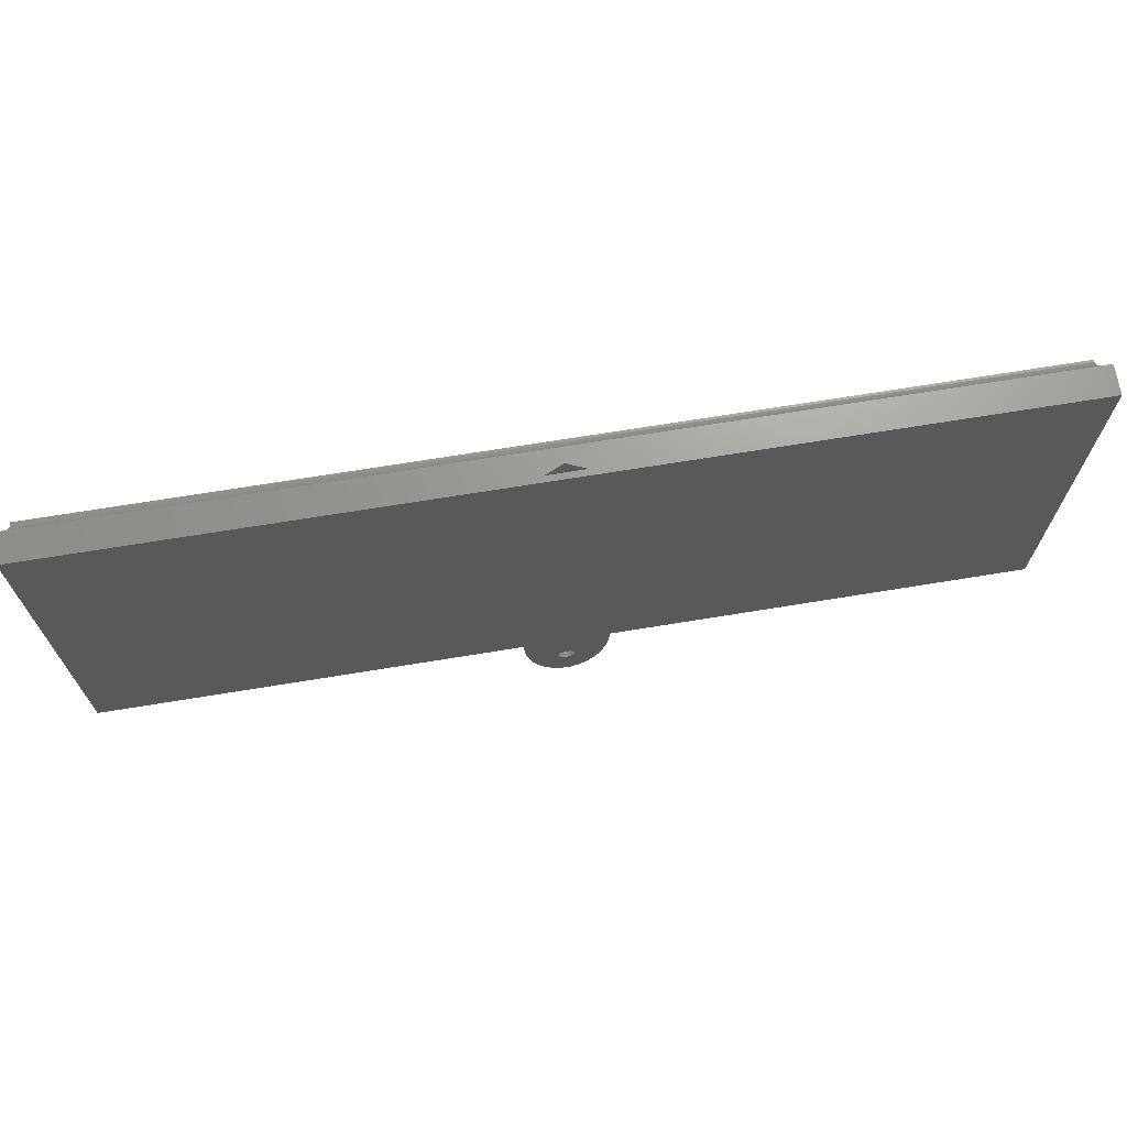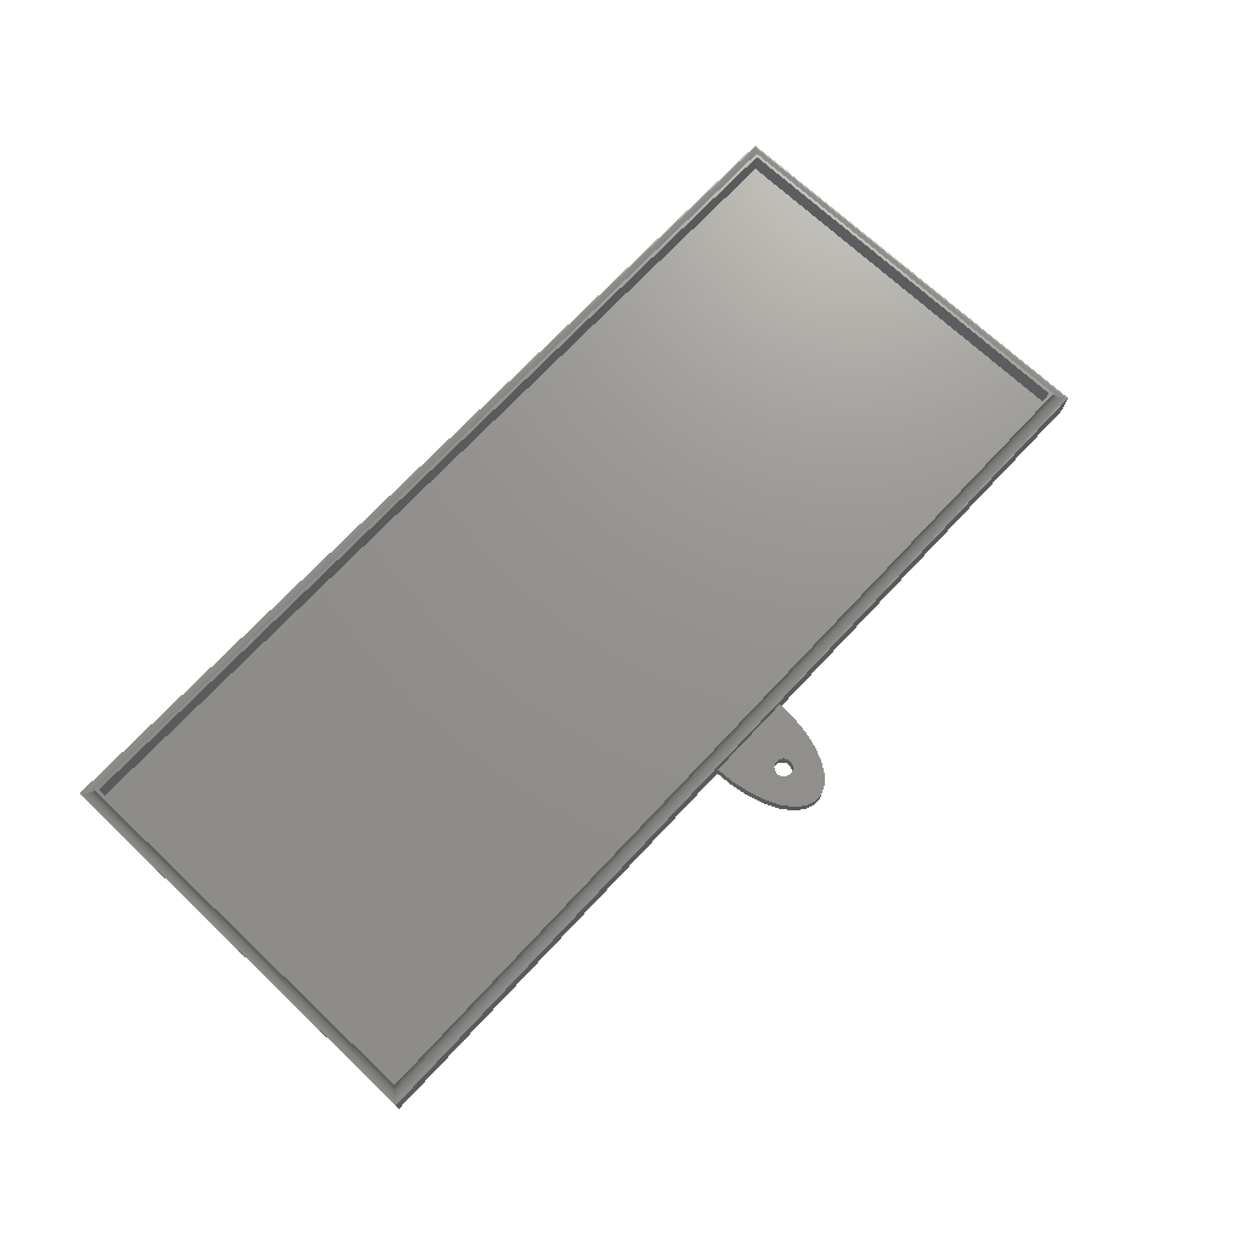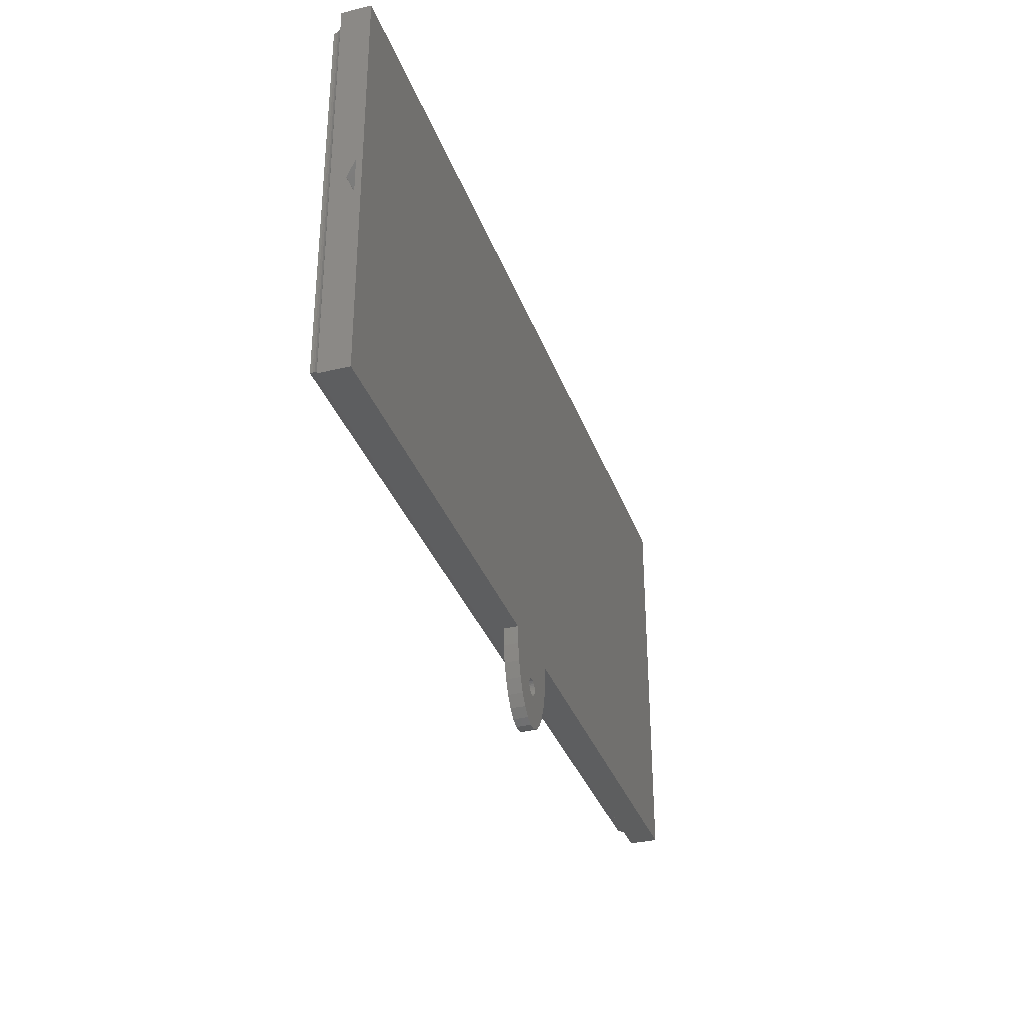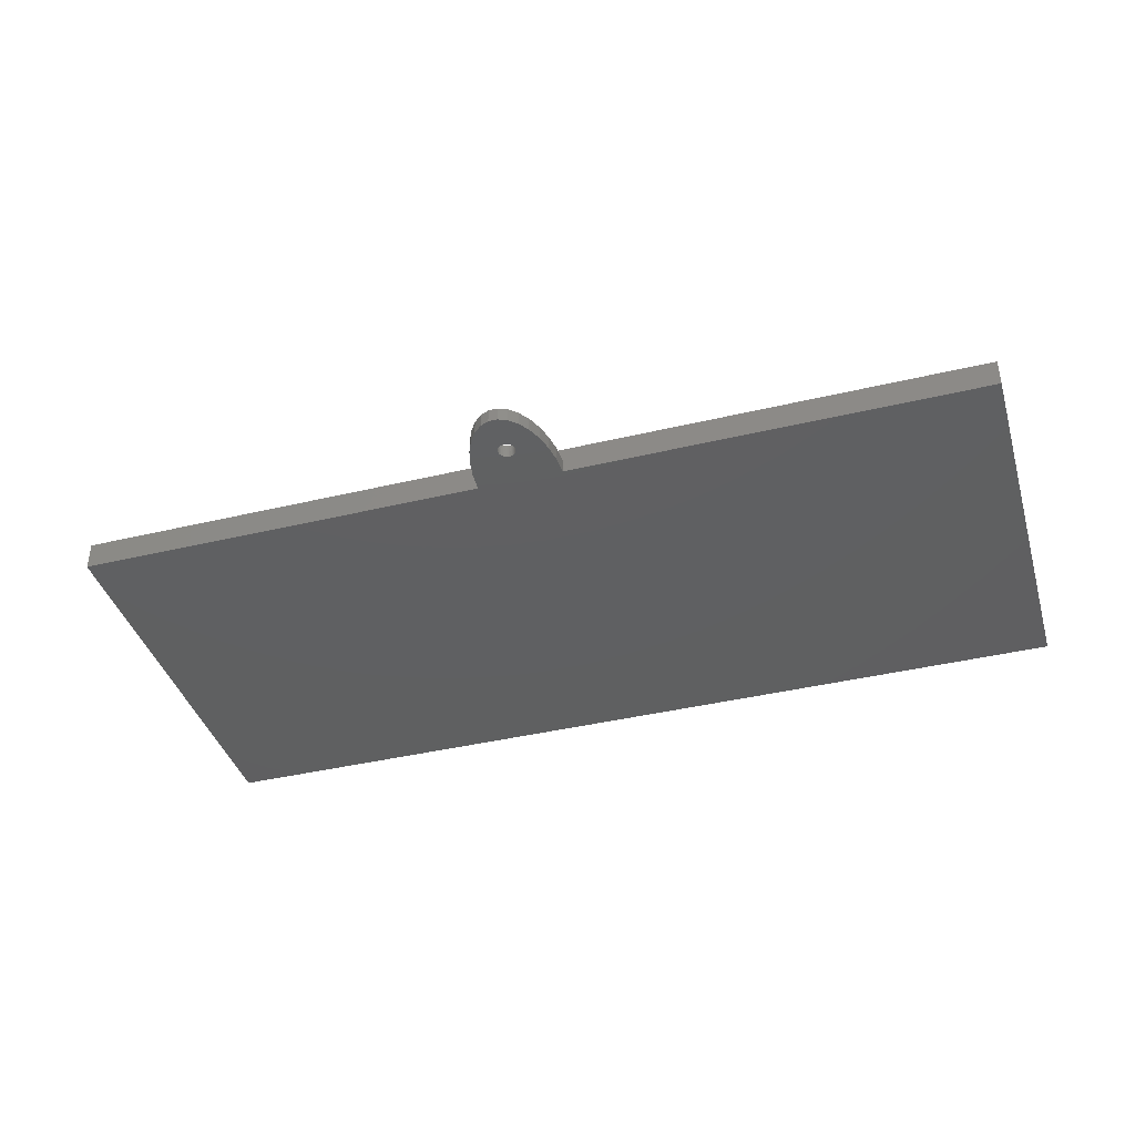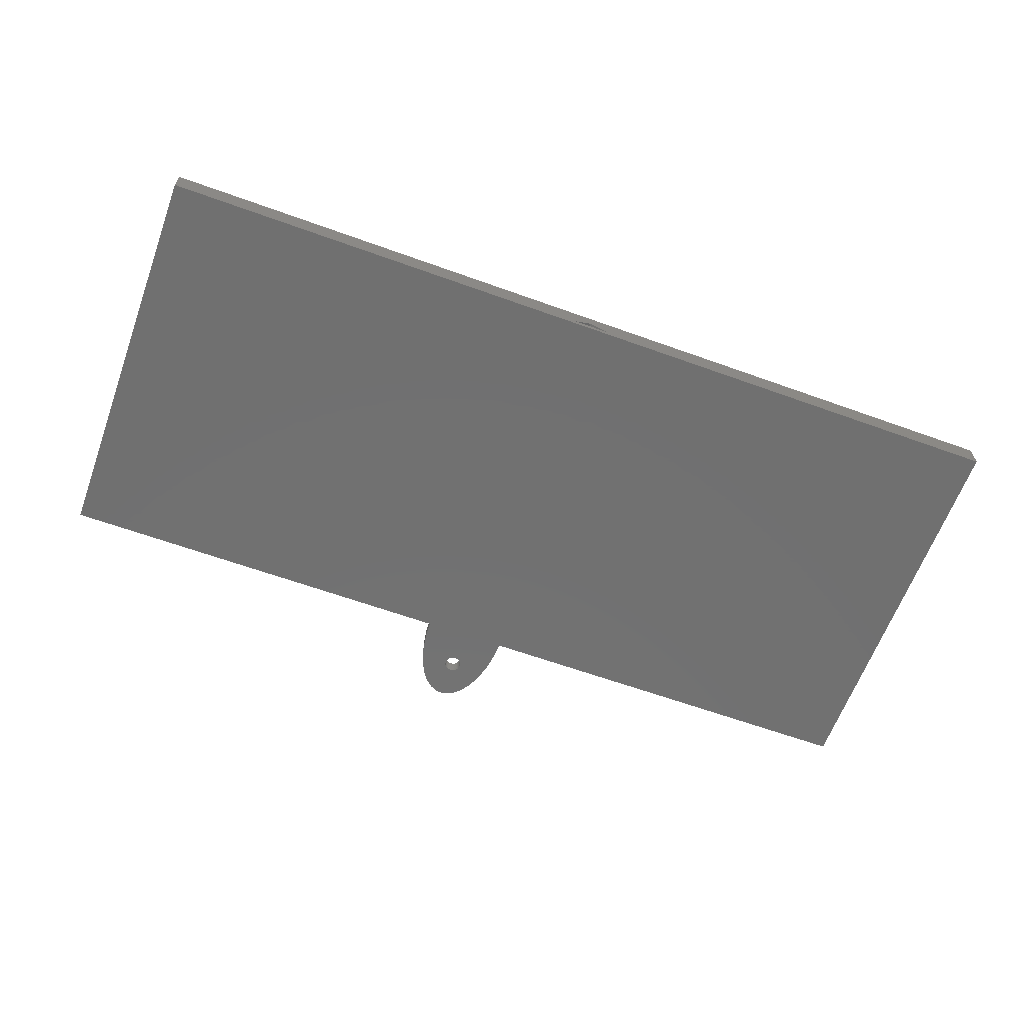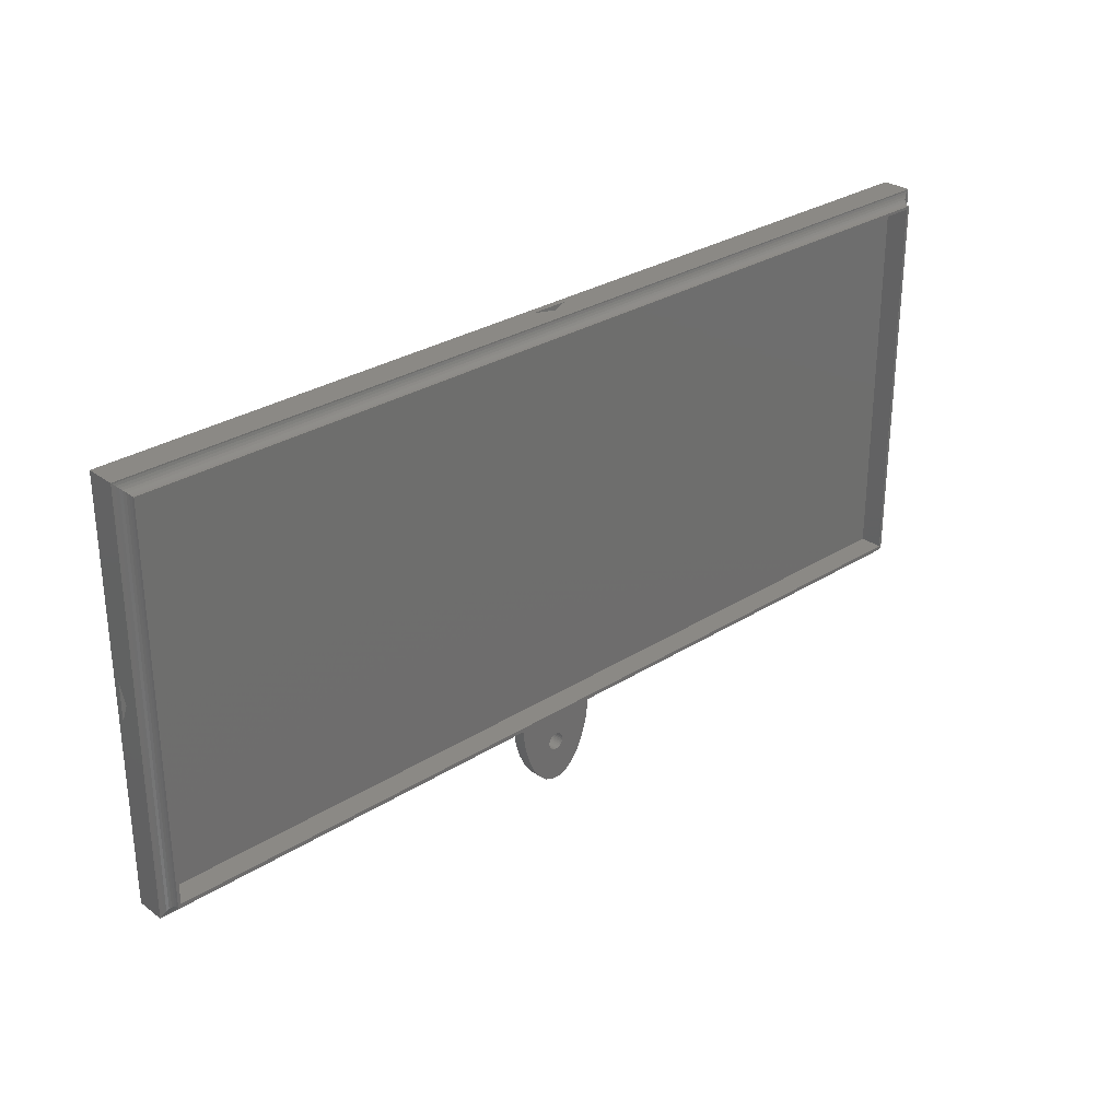
<metadata>
{"format":"stl","ext":"stl","renderer":"f3d","projection":"perspective","resolution":1024,"background":"white","views":[{"elev":69.4,"azim":170.7,"up":"+Y"},{"elev":71.6,"azim":-46.9,"up":"+Z"},{"elev":-33.9,"azim":108.3,"up":"+Y"},{"elev":-40.1,"azim":16.4,"up":"+Z"},{"elev":-62.7,"azim":159.9,"up":"+Z"},{"elev":29.6,"azim":-42.8,"up":"+Y"}]}
</metadata>
<code>
# stl→obj: 172 verts, 340 faces
v -80.5 0 -1.062
v -80.5 -35.65 1.511
v -80.5 35.65 -3.5
v -80.5 -35.44 1.511
v -80.5 35.44 1.511
v -80.5 35.65 1.511
v -80.5 -35.65 -3.5
v -80.5 3.248 -2.469
v -80.5 -3.248 -2.469
v -7.5 -35.65 -3.5
v 7.5 -35.65 -1
v -7.5 -35.65 -1
v 80.5 -35.65 1.511
v 80.5 -35.65 -3.5
v 7.5 -35.65 -3.5
v 80.29 -35.65 1.511
v 80.5 35.65 -3.5
v -2.318 -49.92 -3.5
v 0.784 -50.57 -3.5
v -0.784 -50.57 -3.5
v 7.336 -38.77 -3.5
v -1.5 -43.15 -3.5
v -6.852 -41.75 -3.5
v -1.467 -42.84 -3.5
v -1.467 -43.46 -3.5
v -6.068 -44.47 -3.5
v 5.018 -46.8 -3.5
v -5.018 -46.8 -3.5
v 3.75 -48.64 -3.5
v -3.75 -48.64 -3.5
v 2.318 -49.92 -3.5
v -0.4635 -44.58 -3.5
v -7.336 -38.77 -3.5
v -0.4635 -41.72 -3.5
v 6.852 -41.75 -3.5
v -0.75 -44.45 -3.5
v 0.1568 -41.66 -3.5
v 1.467 -43.46 -3.5
v 6.068 -44.47 -3.5
v 1.37 -43.76 -3.5
v -0.1568 -41.66 -3.5
v -1.214 -44.03 -3.5
v -1.37 -43.76 -3.5
v -1.004 -44.26 -3.5
v -0.1568 -44.64 -3.5
v 0.4635 -44.58 -3.5
v 0.1568 -44.64 -3.5
v 0.75 -44.45 -3.5
v 1.004 -44.26 -3.5
v 1.214 -44.03 -3.5
v 1.5 -43.15 -3.5
v 1.467 -42.84 -3.5
v 1.37 -42.54 -3.5
v 1.214 -42.27 -3.5
v 1.004 -42.04 -3.5
v 0.75 -41.85 -3.5
v -0.75 -41.85 -3.5
v 0.4635 -41.72 -3.5
v -1.004 -42.04 -3.5
v -1.214 -42.27 -3.5
v -1.37 -42.54 -3.5
v 4.622e-32 35.65 -1.062
v 80.29 35.65 1.511
v 80.5 35.65 1.511
v 3.248 35.65 -2.469
v -3.248 35.65 -2.469
v 80.29 35.44 1.511
v -80.29 35.44 1.511
v -79.88 35.03 1.598
v 79.88 35.03 1.598
v -80.29 -35.44 1.511
v 80.29 -35.44 1.511
v 79.88 -35.03 1.598
v -79.88 -35.03 1.598
v -75.5 3.248 -2.469
v -75.5 0 -1.062
v -75.5 -3.248 -2.469
v 80.5 -3.248 -2.469
v 80.5 3.248 -2.469
v 80.5 0 -1.062
v 7.336 -38.77 -1
v -7.336 -38.77 -1
v -6.068 -44.47 -1
v -6.852 -41.75 -1
v -1.004 -42.04 -1
v -0.75 -41.85 -1
v -0.4635 -41.72 -1
v 1.214 -44.03 -1
v 1.004 -44.26 -1
v -2.318 -49.92 -1
v -0.784 -50.57 -1
v 0.784 -50.57 -1
v 2.318 -49.92 -1
v 3.75 -48.64 -1
v 5.018 -46.8 -1
v 6.068 -44.47 -1
v 6.852 -41.75 -1
v -5.018 -46.8 -1
v -1.467 -43.46 -1
v -1.5 -43.15 -1
v -1.467 -42.84 -1
v -1.37 -42.54 -1
v -1.214 -42.27 -1
v -0.1568 -41.66 -1
v 0.1568 -41.66 -1
v 0.4635 -41.72 -1
v 0.75 -41.85 -1
v 1.37 -42.54 -1
v 1.467 -42.84 -1
v 1.004 -42.04 -1
v 1.214 -42.27 -1
v -0.75 -44.45 -1
v -1.004 -44.26 -1
v -3.75 -48.64 -1
v 0.75 -44.45 -1
v -0.1568 -44.64 -1
v -0.4635 -44.58 -1
v 1.5 -43.15 -1
v 1.467 -43.46 -1
v 0.4635 -44.58 -1
v 1.37 -43.76 -1
v 0.1568 -44.64 -1
v -1.214 -44.03 -1
v -1.37 -43.76 -1
v -1.11e-15 30.65 -1.062
v -3.248 30.65 -2.469
v 3.248 30.65 -2.469
v 79.5 34.65 1.768
v 79.5 -34.65 1.768
v -79.5 34.65 1.768
v -79.5 -34.65 1.768
v 75.5 -3.248 -2.469
v 75.5 0 -1.062
v 75.5 3.248 -2.469
v 79.16 34.31 2.014
v 79.16 -34.31 2.014
v -79.16 34.31 2.014
v -79.16 -34.31 2.014
v 78.88 34.03 2.324
v 78.88 -34.03 2.324
v -78.88 34.03 2.324
v -78.88 -34.03 2.324
v 78.67 33.82 2.687
v 78.67 -33.82 2.687
v -78.67 33.82 2.687
v -78.67 -33.82 2.687
v 78.54 33.69 3.084
v 78.54 -33.69 3.084
v -78.54 33.69 3.084
v -78.54 -33.69 3.084
v 78.5 -33.65 3.5
v 78.5 33.65 3.5
v 78.5 0 3.5
v -78.5 33.65 3.5
v -4.441e-16 33.65 3.5
v 4.441e-16 -33.65 3.5
v -78.5 -33.65 3.5
v -78.5 0 3.5
v -78 33.15 3.5
v -78 -33.15 3.5
v 78 33.15 3.5
v 78 -33.15 3.5
v -78 33.15 -0.5
v -78 -33.15 -0.5
v 78 -33.15 -0.5
v 78 33.15 -0.5
v -3.248 -35.65 -2.469
v -3.248 -30.65 -2.469
v 3.248 -35.65 -2.469
v 3.248 -30.65 -2.469
v 4.622e-32 -35.65 -1.062
v 1.11e-15 -30.65 -1.062
f 1 2 3
f 3 2 4
f 3 4 5
f 3 5 6
f 7 2 1
f 8 1 3
f 7 1 9
f 7 9 3
f 9 8 3
f 2 7 10
f 11 2 12
f 12 2 10
f 13 2 11
f 14 11 15
f 13 11 14
f 16 2 13
f 7 3 10
f 10 3 17
f 15 17 14
f 10 17 15
f 18 19 20
f 15 21 10
f 22 23 24
f 23 22 25
f 26 27 28
f 28 29 30
f 30 31 18
f 31 19 18
f 29 31 30
f 27 29 28
f 32 27 26
f 33 34 23
f 21 35 33
f 32 26 36
f 33 35 37
f 38 39 40
f 33 37 41
f 42 26 43
f 33 41 34
f 44 26 42
f 36 26 44
f 45 27 32
f 46 39 47
f 47 27 45
f 39 27 47
f 48 39 46
f 49 39 48
f 50 39 49
f 40 39 50
f 35 39 38
f 35 38 51
f 35 51 52
f 35 52 53
f 35 53 54
f 35 54 55
f 35 55 56
f 57 23 34
f 35 58 37
f 58 35 56
f 59 23 57
f 60 23 59
f 61 23 60
f 24 23 61
f 10 21 33
f 23 25 43
f 23 43 26
f 62 6 17
f 17 6 63
f 17 63 64
f 3 6 62
f 65 62 17
f 3 62 66
f 3 66 17
f 66 65 17
f 67 63 6
f 5 67 6
f 68 69 70
f 67 68 70
f 5 68 67
f 71 68 5
f 4 71 5
f 72 73 74
f 72 71 4
f 72 74 71
f 16 72 4
f 2 16 4
f 75 76 8
f 8 76 1
f 76 77 1
f 1 77 9
f 77 75 8
f 9 77 8
f 63 72 16
f 73 67 70
f 67 72 63
f 73 72 67
f 13 64 63
f 16 13 63
f 78 14 17
f 64 13 17
f 79 78 17
f 13 14 78
f 13 80 17
f 13 78 80
f 80 79 17
f 81 21 15
f 11 81 15
f 11 12 82
f 83 11 84
f 84 11 82
f 85 11 83
f 86 87 11
f 88 89 90
f 91 11 90
f 92 11 91
f 93 11 92
f 94 11 93
f 95 11 94
f 96 11 95
f 97 11 96
f 81 11 97
f 98 99 83
f 99 100 83
f 100 101 83
f 101 102 83
f 102 103 83
f 103 85 83
f 86 11 85
f 87 104 11
f 104 105 11
f 105 106 11
f 106 107 11
f 108 109 11
f 110 11 107
f 111 11 110
f 112 113 114
f 108 11 111
f 89 115 90
f 116 117 114
f 118 11 109
f 119 11 118
f 115 120 90
f 121 11 119
f 88 11 121
f 90 11 88
f 117 112 114
f 122 116 114
f 90 120 114
f 120 122 114
f 114 113 98
f 113 123 98
f 123 124 98
f 124 99 98
f 10 33 12
f 12 33 82
f 33 23 82
f 82 23 84
f 23 26 84
f 84 26 83
f 26 28 83
f 83 28 98
f 28 30 98
f 98 30 114
f 114 30 18
f 90 114 18
f 90 18 20
f 91 90 20
f 91 20 19
f 92 91 19
f 92 19 31
f 93 92 31
f 93 31 29
f 94 93 29
f 94 29 27
f 95 94 27
f 95 27 39
f 96 95 39
f 96 39 35
f 97 96 35
f 97 35 21
f 81 97 21
f 24 101 100
f 22 24 100
f 100 99 25
f 22 100 25
f 61 102 101
f 24 61 101
f 60 103 102
f 61 60 102
f 59 85 103
f 60 59 103
f 57 86 85
f 59 57 85
f 34 87 86
f 57 34 86
f 41 104 87
f 34 41 87
f 37 105 104
f 41 37 104
f 58 106 105
f 37 58 105
f 56 107 106
f 58 56 106
f 55 110 107
f 56 55 107
f 111 110 54
f 54 110 55
f 108 111 53
f 53 111 54
f 109 108 52
f 52 108 53
f 118 109 51
f 51 109 52
f 118 51 119
f 119 51 38
f 119 38 121
f 121 38 40
f 121 40 88
f 88 40 50
f 88 50 89
f 89 50 49
f 89 49 115
f 115 49 48
f 115 48 120
f 120 48 46
f 120 46 122
f 122 46 47
f 122 47 116
f 116 47 45
f 116 45 117
f 117 45 32
f 117 32 112
f 112 32 36
f 112 36 113
f 113 36 44
f 123 113 44
f 42 123 44
f 124 123 42
f 43 124 42
f 99 124 43
f 25 99 43
f 62 125 66
f 66 125 126
f 65 127 62
f 62 127 125
f 127 65 66
f 126 127 66
f 68 74 69
f 71 74 68
f 128 73 70
f 129 73 128
f 69 130 128
f 70 69 128
f 73 129 131
f 73 131 74
f 75 77 76
f 78 132 80
f 80 132 133
f 78 79 134
f 132 78 134
f 79 80 134
f 134 80 133
f 125 127 126
f 69 131 130
f 74 131 69
f 135 129 128
f 136 129 135
f 130 137 135
f 128 130 135
f 129 136 138
f 129 138 131
f 132 134 133
f 130 138 137
f 131 138 130
f 139 136 135
f 140 136 139
f 141 139 137
f 137 139 135
f 136 140 142
f 136 142 138
f 142 141 137
f 142 137 138
f 143 140 139
f 144 140 143
f 145 143 141
f 141 143 139
f 140 144 146
f 140 146 142
f 146 145 141
f 146 141 142
f 147 144 143
f 148 144 147
f 149 147 145
f 145 147 143
f 144 148 150
f 144 150 146
f 150 149 145
f 150 145 146
f 151 148 147
f 151 147 152
f 151 152 153
f 154 155 149
f 149 155 152
f 149 152 147
f 148 151 156
f 150 148 157
f 157 148 156
f 157 158 154
f 157 154 149
f 157 149 150
f 159 154 158
f 160 159 158
f 161 152 155
f 157 160 158
f 161 162 153
f 155 154 159
f 153 152 161
f 159 161 155
f 151 153 162
f 162 156 151
f 162 157 156
f 162 160 157
f 163 159 160
f 164 163 160
f 162 165 160
f 160 165 164
f 161 166 162
f 162 166 165
f 166 161 159
f 163 166 159
f 165 166 163
f 164 165 163
f 167 168 169
f 169 168 170
f 168 167 171
f 172 168 171
f 171 167 169
f 172 171 169
f 170 172 169
f 170 168 172

</code>
